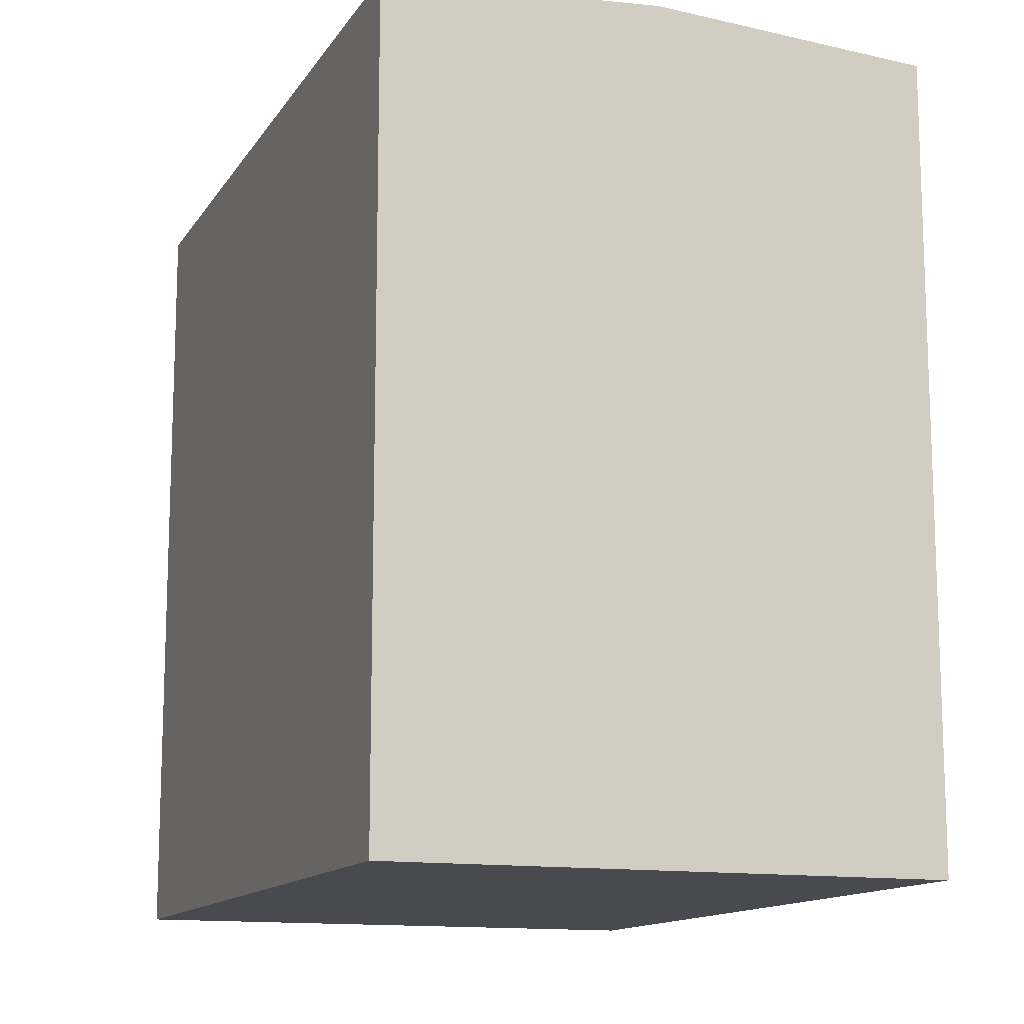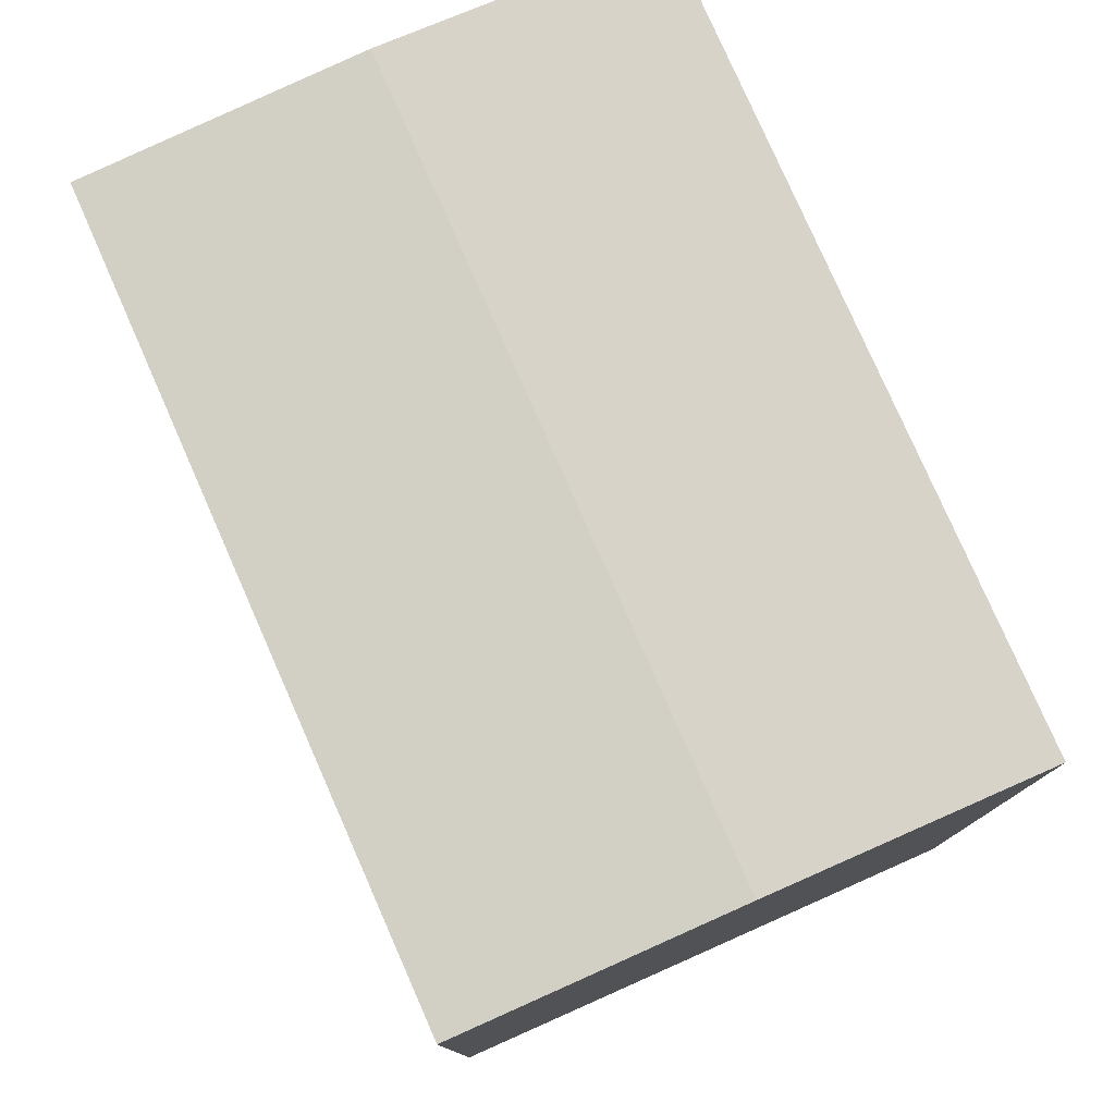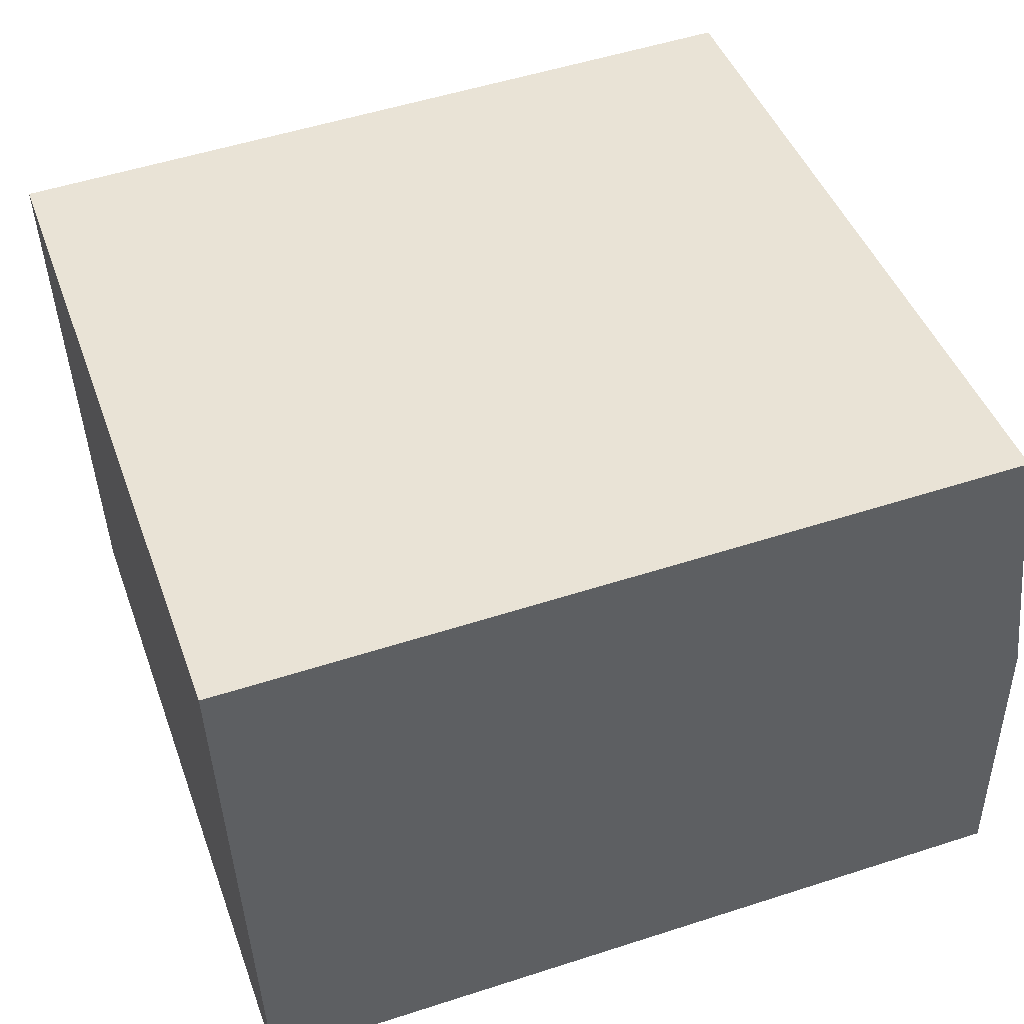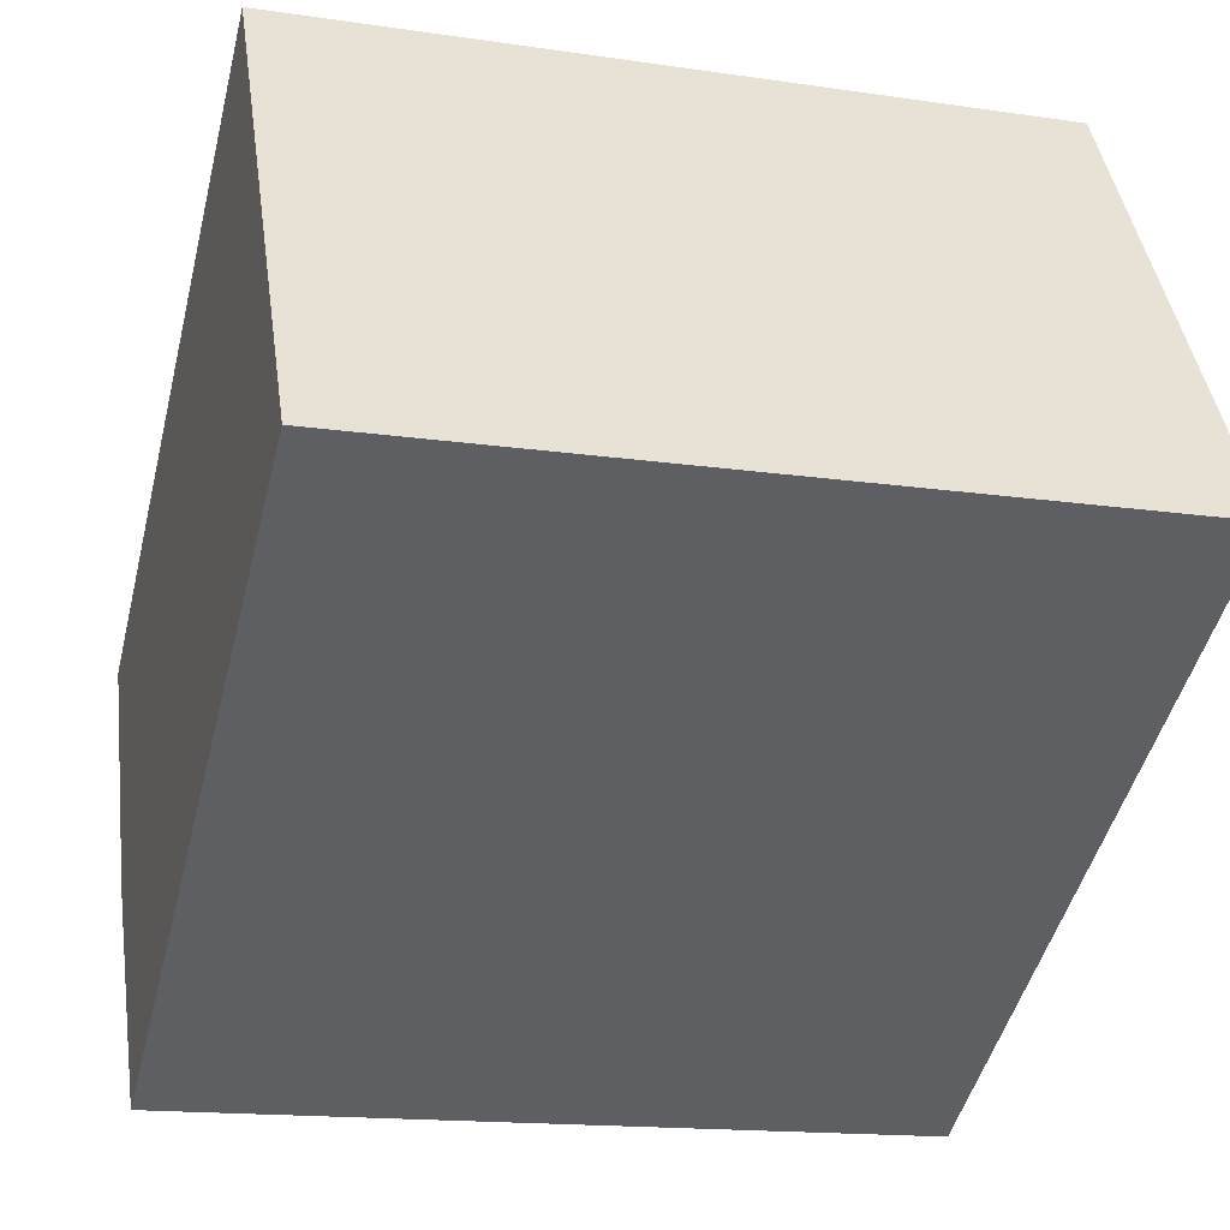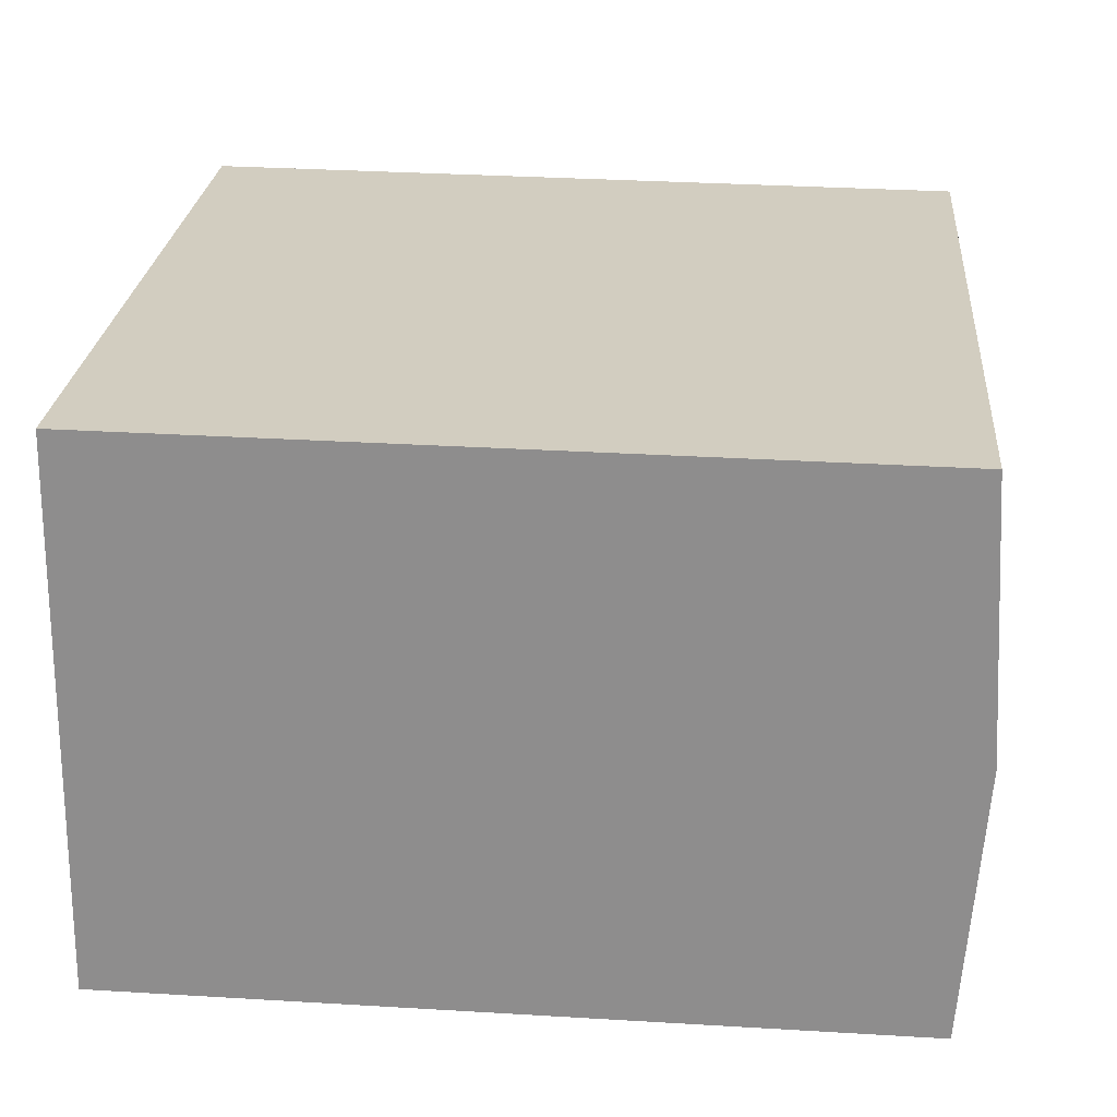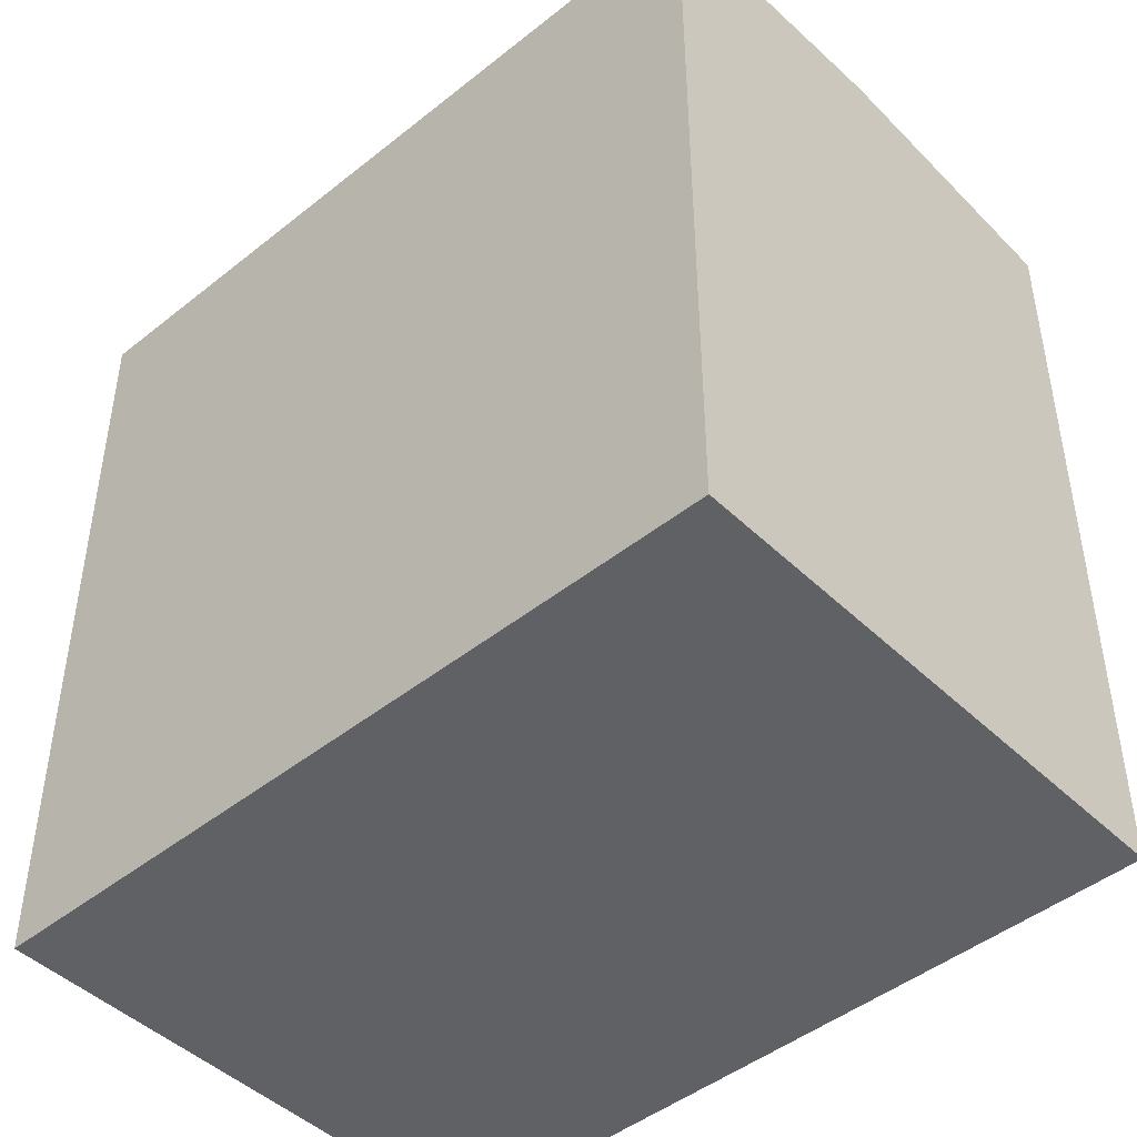
<metadata>
{"format":"obj","ext":"obj","renderer":"f3d","projection":"perspective","resolution":1024,"background":"white","views":[{"elev":-13.1,"azim":-119.5,"up":"+Y"},{"elev":78.8,"azim":-122.4,"up":"+Y"},{"elev":52.5,"azim":70.8,"up":"+Z"},{"elev":-48.2,"azim":-14.1,"up":"+Z"},{"elev":33.2,"azim":94.7,"up":"+Z"},{"elev":-45.9,"azim":-146.1,"up":"+Y"}]}
</metadata>
<code>
v  0.0003371 15.8 -0.0005009
v  16.19 16.16 -3.116
v  0.813 16.16 -5.446
v  15.38 15.8 2.33
v  17 15.8 -8.562
v  1.626 15.8 -10.89
v  15.38 -1.427e-16 2.33
v  17 5.242e-16 -8.561
v  0 0 0
v  1.625 6.669e-16 -10.89
g defaultobject
f 1 2 3
f 2 1 4
f 3 5 6
f 5 3 2
f 5 7 8
f 7 5 4
f 4 5 2
f 7 1 9
f 1 7 4
f 1 10 9
f 10 1 6
f 6 1 3
f 6 8 10
f 8 6 5
f 9 8 7
f 8 9 10

</code>
